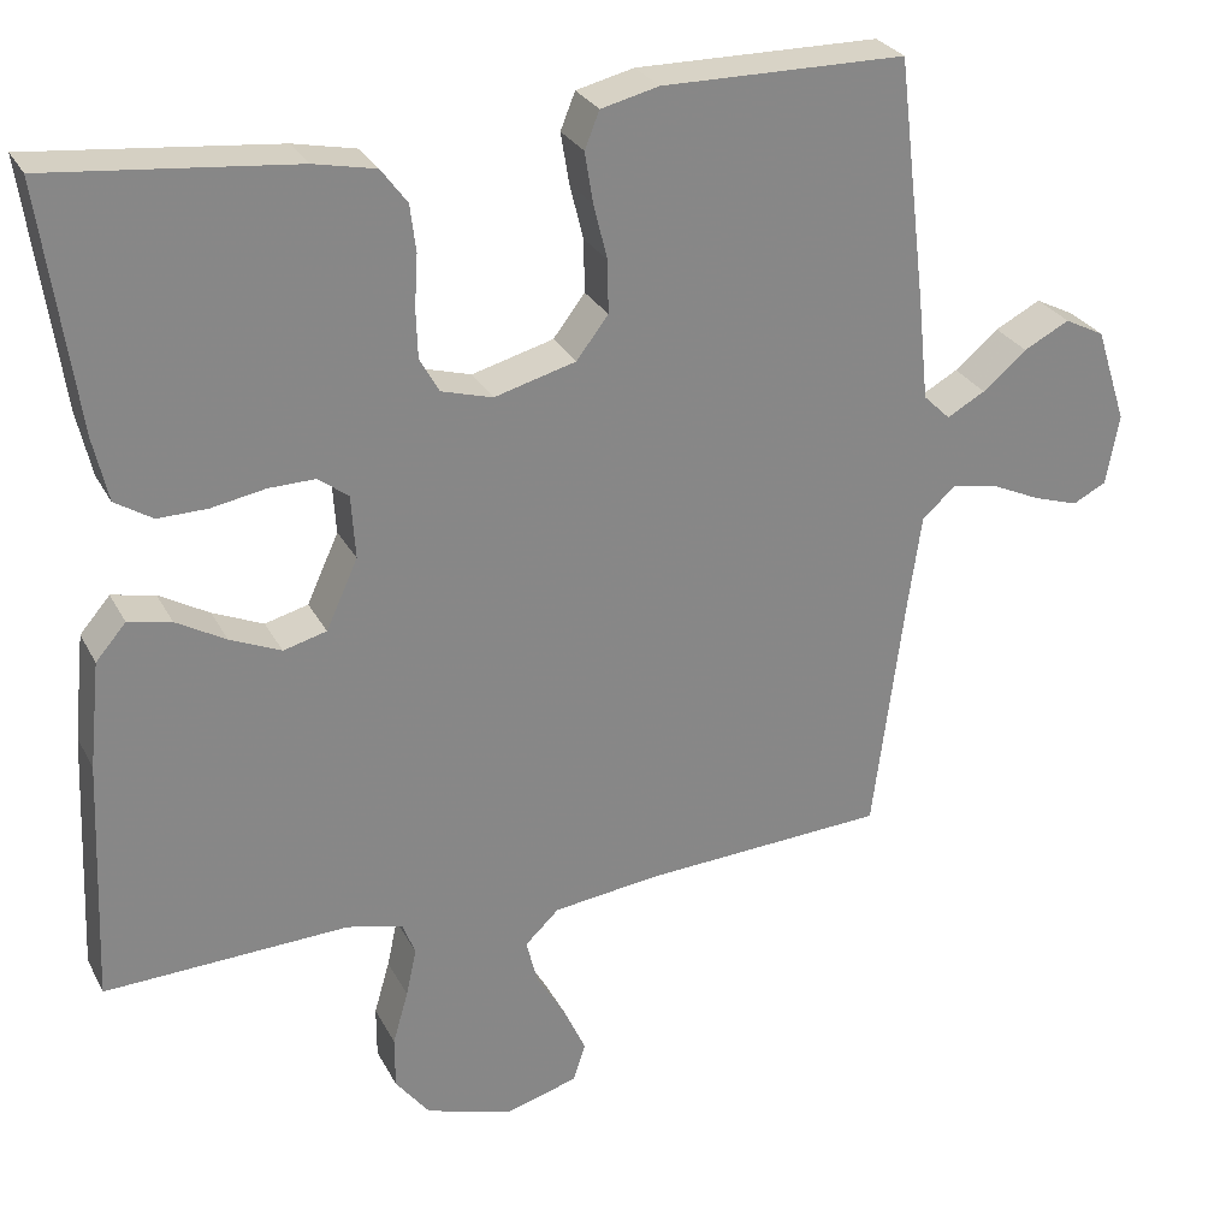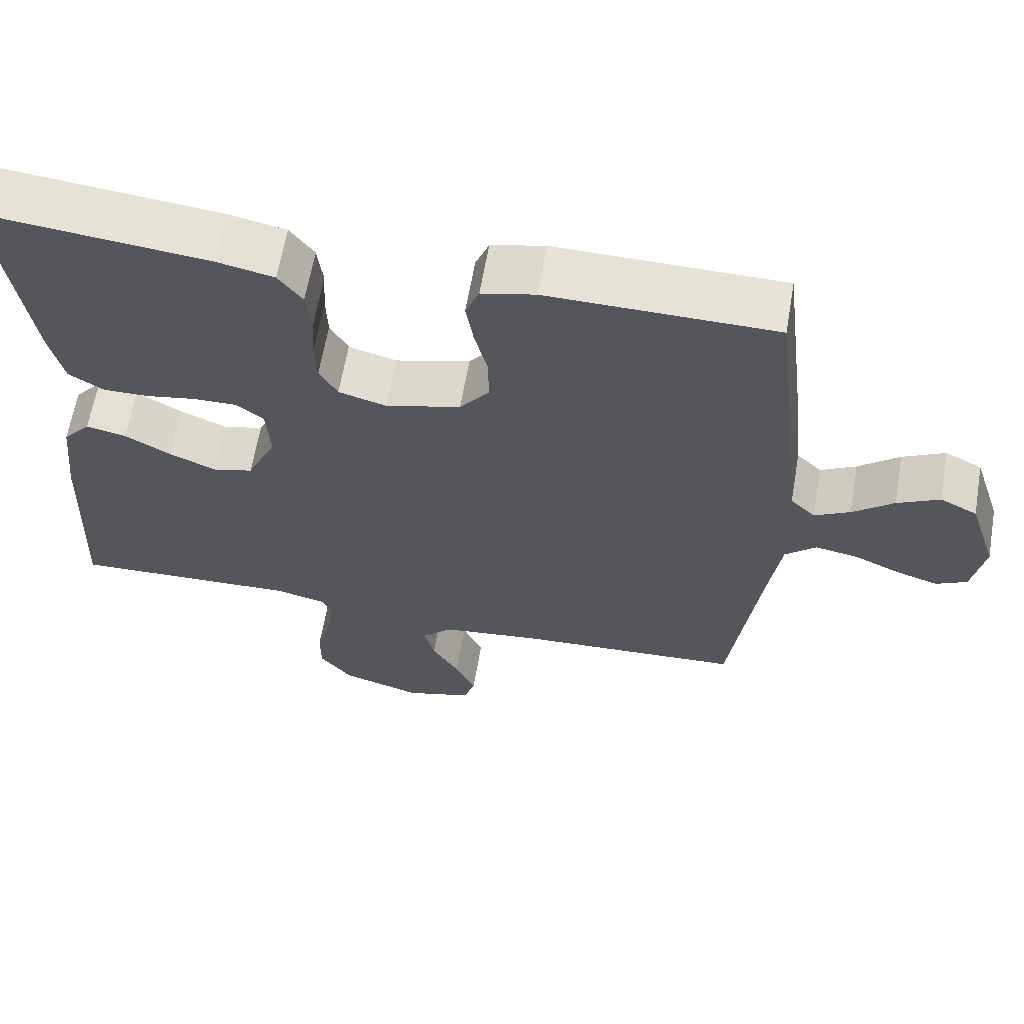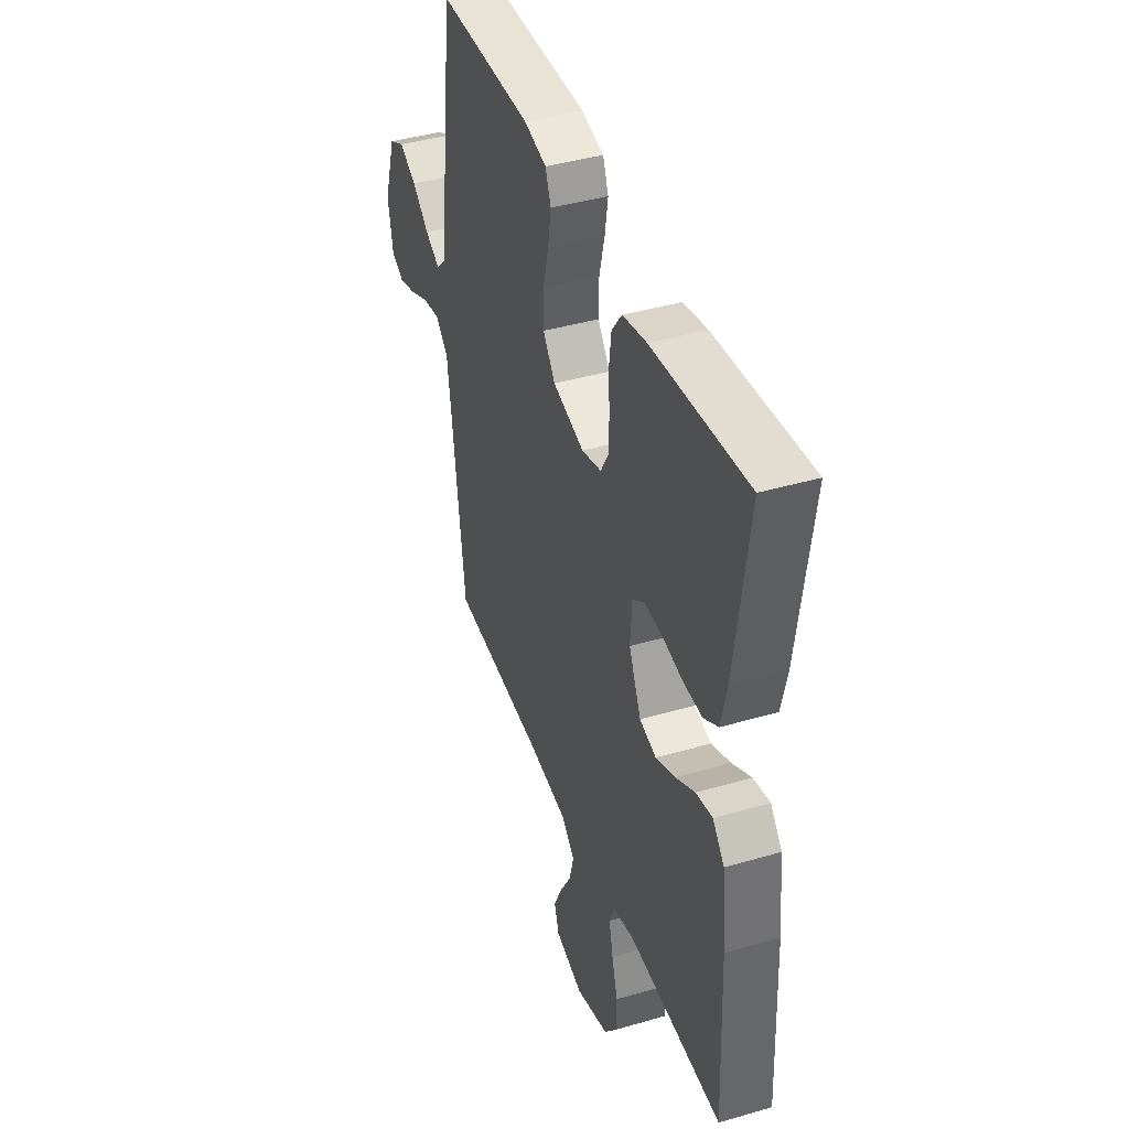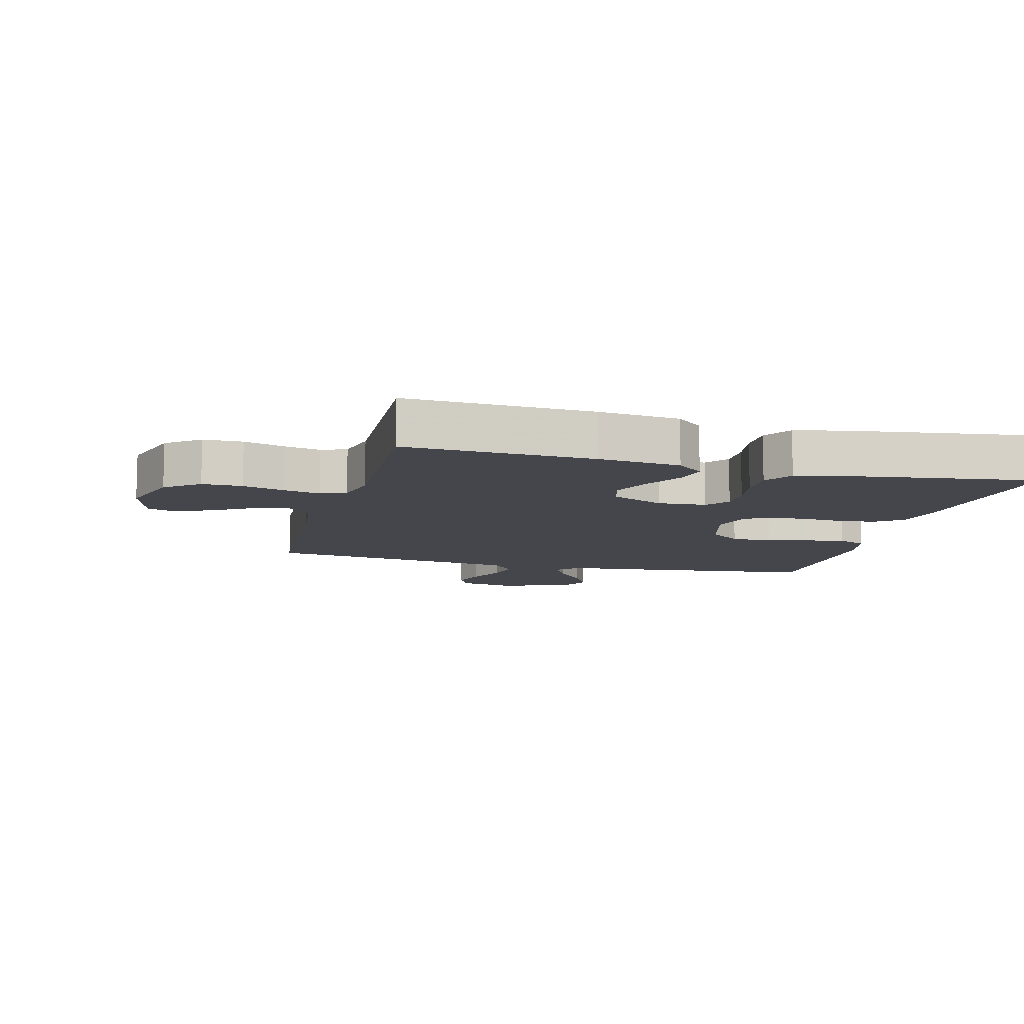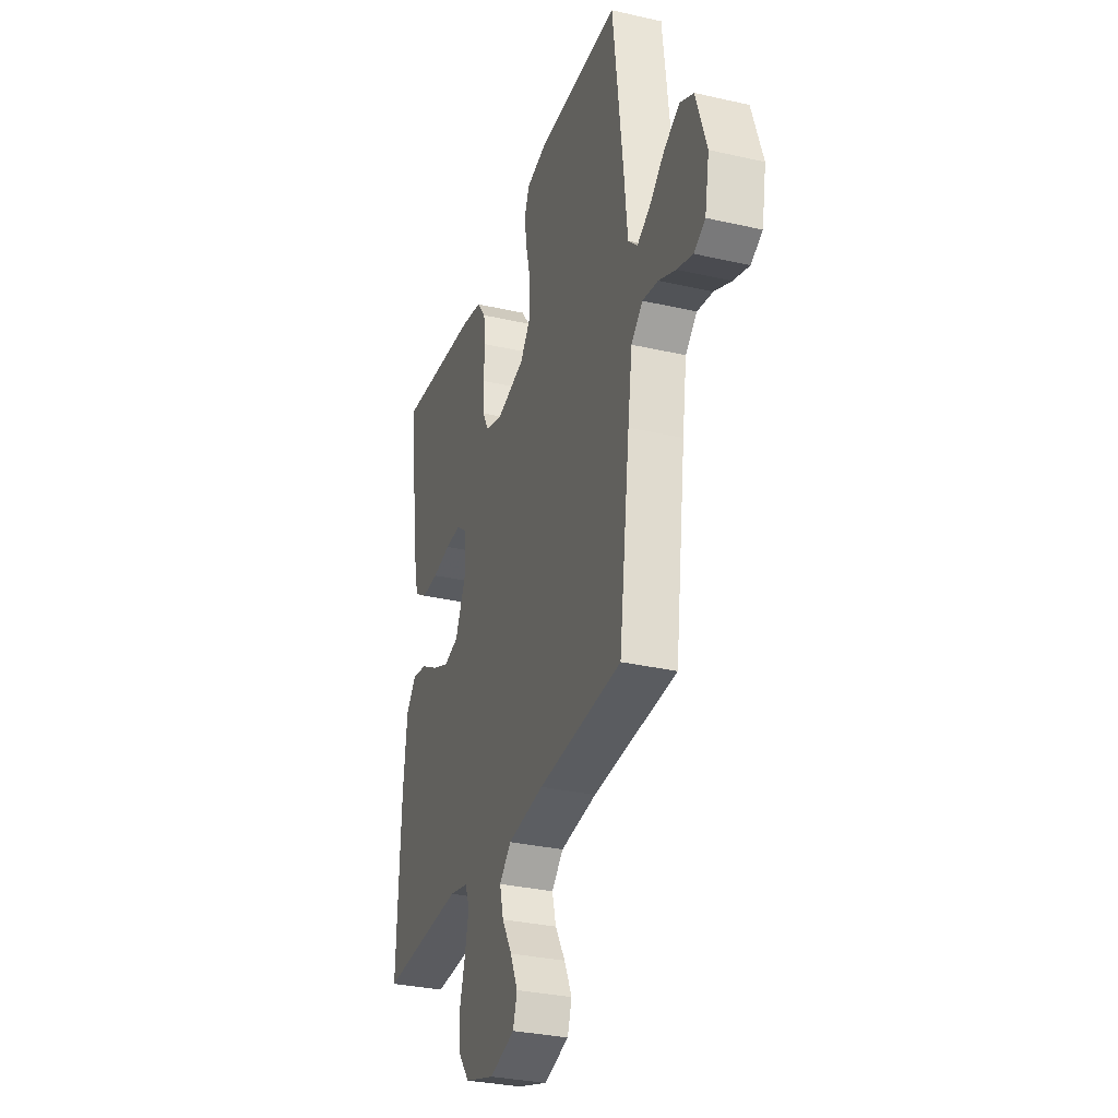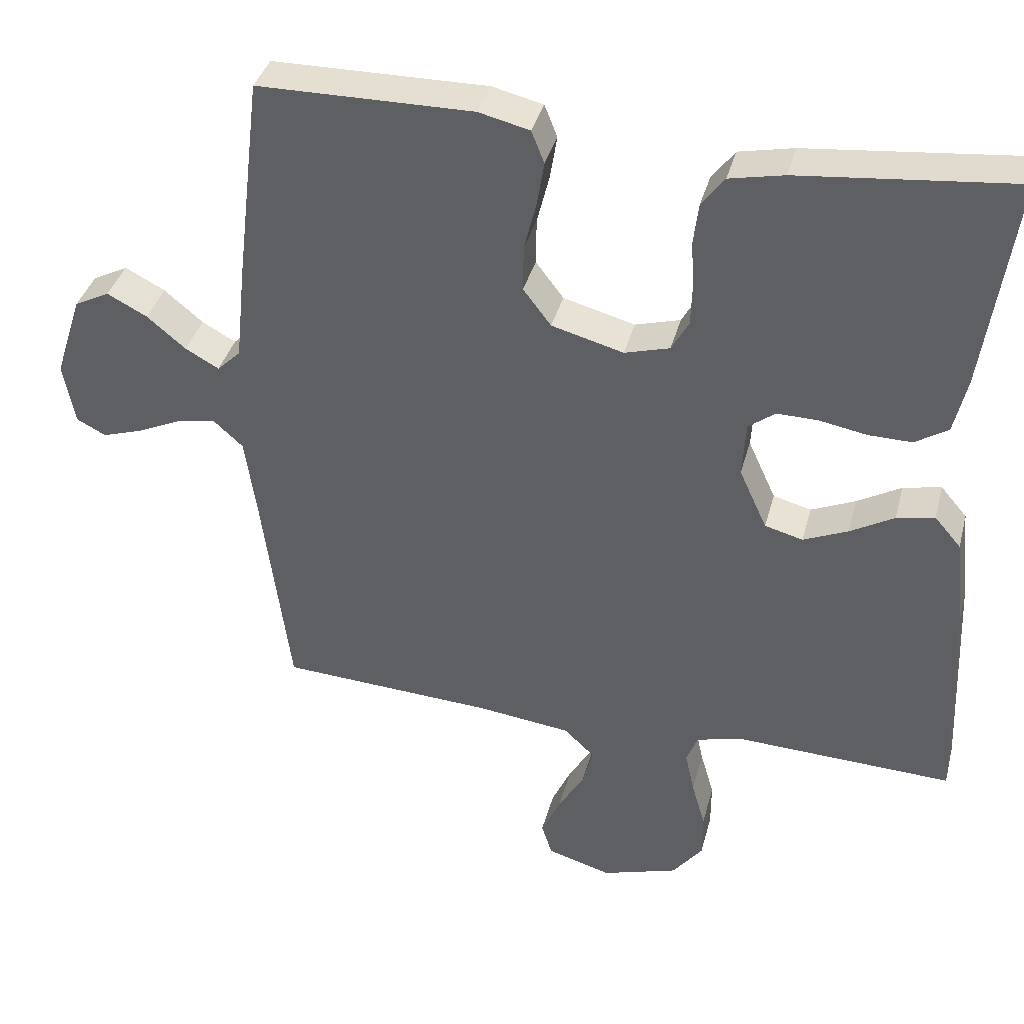
<metadata>
{"format":"obj","ext":"obj","renderer":"f3d","projection":"perspective","resolution":1024,"background":"white","views":[{"elev":27.9,"azim":-22.9,"up":"+Z"},{"elev":63.4,"azim":9.8,"up":"+Z"},{"elev":41.6,"azim":-109.4,"up":"+Z"},{"elev":-10.0,"azim":-104.6,"up":"+Y"},{"elev":-31.4,"azim":72.0,"up":"+Z"},{"elev":37.8,"azim":-165.5,"up":"+Z"}]}
</metadata>
<code>
v 0.5 0.07 -0.5
v 0.2 0.07 -0.517
v 0.07 0.07 -0.533
v 0.028 0.07 -0.573
v 0.042 0.07 -0.628
v 0.078 0.07 -0.689
v 0.105 0.07 -0.748
v 0.09 0.07 -0.795
v 0 0.07 -0.821
v -0.106 0.07 -0.788
v -0.148 0.07 -0.734
v -0.148 0.07 -0.67
v -0.129 0.07 -0.604
v -0.116 0.07 -0.545
v -0.132 0.07 -0.504
v -0.2 0.07 -0.488
v -0.5 0.07 -0.5
v -0.487 0.07 -0.2
v -0.473 0.07 -0.069
v -0.436 0.07 -0.026
v -0.383 0.07 -0.037
v -0.322 0.07 -0.072
v -0.26 0.07 -0.099
v -0.207 0.07 -0.085
v -0.168 0.07 0
v -0.173 0.07 0.078
v -0.21 0.07 0.106
v -0.267 0.07 0.105
v -0.333 0.07 0.093
v -0.394 0.07 0.092
v -0.44 0.07 0.121
v -0.458 0.07 0.2
v -0.5 0.07 0.5
v -0.2 0.07 0.469
v -0.124 0.07 0.453
v -0.092 0.07 0.41
v -0.085 0.07 0.352
v -0.089 0.07 0.288
v -0.087 0.07 0.229
v -0.063 0.07 0.186
v 0 0.07 0.168
v 0.1 0.07 0.195
v 0.139 0.07 0.246
v 0.138 0.07 0.311
v 0.121 0.07 0.379
v 0.111 0.07 0.441
v 0.129 0.07 0.486
v 0.2 0.07 0.503
v 0.5 0.07 0.5
v 0.536 0.07 0.2
v 0.549 0.07 0.074
v 0.582 0.07 0.042
v 0.629 0.07 0.068
v 0.683 0.07 0.113
v 0.739 0.07 0.142
v 0.788 0.07 0.117
v 0.826 0.07 0
v 0.81 0.07 -0.087
v 0.769 0.07 -0.108
v 0.713 0.07 -0.09
v 0.652 0.07 -0.062
v 0.596 0.07 -0.052
v 0.555 0.07 -0.089
v 0.539 0.07 -0.2
v 0.5 0 -0.5
v 0.2 0 -0.517
v 0.07 0 -0.533
v 0.028 0 -0.573
v 0.042 0 -0.628
v 0.078 0 -0.689
v 0.105 0 -0.748
v 0.09 0 -0.795
v 0 0 -0.821
v -0.106 0 -0.788
v -0.148 0 -0.734
v -0.148 0 -0.67
v -0.129 0 -0.604
v -0.116 0 -0.545
v -0.132 0 -0.504
v -0.2 0 -0.488
v -0.5 0 -0.5
v -0.487 0 -0.2
v -0.473 0 -0.069
v -0.436 0 -0.026
v -0.383 0 -0.037
v -0.322 0 -0.072
v -0.26 0 -0.099
v -0.207 0 -0.085
v -0.168 0 0
v -0.173 0 0.078
v -0.21 0 0.106
v -0.267 0 0.105
v -0.333 0 0.093
v -0.394 0 0.092
v -0.44 0 0.121
v -0.458 0 0.2
v -0.5 0 0.5
v -0.2 0 0.469
v -0.124 0 0.453
v -0.092 0 0.41
v -0.085 0 0.352
v -0.089 0 0.288
v -0.087 0 0.229
v -0.063 0 0.186
v 0 0 0.168
v 0.1 0 0.195
v 0.139 0 0.246
v 0.138 0 0.311
v 0.121 0 0.379
v 0.111 0 0.441
v 0.129 0 0.486
v 0.2 0 0.503
v 0.5 0 0.5
v 0.536 0 0.2
v 0.549 0 0.074
v 0.582 0 0.042
v 0.629 0 0.068
v 0.683 0 0.113
v 0.739 0 0.142
v 0.788 0 0.117
v 0.826 0 0
v 0.81 0 -0.087
v 0.769 0 -0.108
v 0.713 0 -0.09
v 0.652 0 -0.062
v 0.596 0 -0.052
v 0.555 0 -0.089
v 0.539 0 -0.2
f 59 60 61
f 58 59 61
f 57 58 61
f 56 57 61
f 55 56 61
f 54 55 61
f 53 54 61
f 52 53 61 62
f 51 52 62 63
f 51 63 64
f 50 51 64
f 49 50 64
f 48 49 64
f 47 48 64
f 46 47 64
f 45 46 64
f 44 45 64
f 36 37 38
f 35 36 38
f 34 35 38
f 33 34 38
f 32 33 38
f 31 32 38
f 30 31 38
f 29 30 38
f 28 29 38
f 27 28 38 39
f 26 27 39 40
f 20 21 22
f 19 20 22
f 18 19 22
f 17 18 22
f 16 17 22
f 15 16 22 23
f 14 15 23 24
f 11 12 13
f 10 11 13
f 9 10 13
f 8 9 13
f 7 8 13
f 6 7 13
f 5 6 13
f 4 5 13 14
f 14 24 25
f 4 14 25
f 3 4 25
f 64 1 2
f 44 64 2
f 43 44 2
f 26 40 41
f 25 26 41
f 3 25 41
f 2 3 41
f 2 41 42
f 2 42 43
f 125 124 123
f 125 123 122
f 125 122 121
f 125 121 120
f 125 120 119
f 125 119 118
f 125 118 117
f 126 125 117 116
f 127 126 116 115
f 128 127 115
f 128 115 114
f 128 114 113
f 128 113 112
f 128 112 111
f 128 111 110
f 128 110 109
f 128 109 108
f 102 101 100
f 102 100 99
f 102 99 98
f 102 98 97
f 102 97 96
f 102 96 95
f 102 95 94
f 102 94 93
f 102 93 92
f 103 102 92 91
f 104 103 91 90
f 86 85 84
f 86 84 83
f 86 83 82
f 86 82 81
f 86 81 80
f 87 86 80 79
f 88 87 79 78
f 77 76 75
f 77 75 74
f 77 74 73
f 77 73 72
f 77 72 71
f 77 71 70
f 77 70 69
f 78 77 69 68
f 89 88 78
f 89 78 68
f 89 68 67
f 66 65 128
f 66 128 108
f 66 108 107
f 105 104 90
f 105 90 89
f 105 89 67
f 105 67 66
f 106 105 66
f 107 106 66
f 1 65 66 2
f 2 66 67 3
f 3 67 68 4
f 4 68 69 5
f 5 69 70 6
f 6 70 71 7
f 7 71 72 8
f 8 72 73 9
f 9 73 74 10
f 10 74 75 11
f 11 75 76 12
f 12 76 77 13
f 13 77 78 14
f 14 78 79 15
f 15 79 80 16
f 16 80 81 17
f 17 81 82 18
f 18 82 83 19
f 19 83 84 20
f 20 84 85 21
f 21 85 86 22
f 22 86 87 23
f 23 87 88 24
f 24 88 89 25
f 25 89 90 26
f 26 90 91 27
f 27 91 92 28
f 28 92 93 29
f 29 93 94 30
f 30 94 95 31
f 31 95 96 32
f 32 96 97 33
f 33 97 98 34
f 34 98 99 35
f 35 99 100 36
f 36 100 101 37
f 37 101 102 38
f 38 102 103 39
f 39 103 104 40
f 40 104 105 41
f 41 105 106 42
f 42 106 107 43
f 43 107 108 44
f 44 108 109 45
f 45 109 110 46
f 46 110 111 47
f 47 111 112 48
f 48 112 113 49
f 49 113 114 50
f 50 114 115 51
f 51 115 116 52
f 52 116 117 53
f 53 117 118 54
f 54 118 119 55
f 55 119 120 56
f 56 120 121 57
f 57 121 122 58
f 58 122 123 59
f 59 123 124 60
f 60 124 125 61
f 61 125 126 62
f 62 126 127 63
f 63 127 128 64
f 64 128 65 1

</code>
